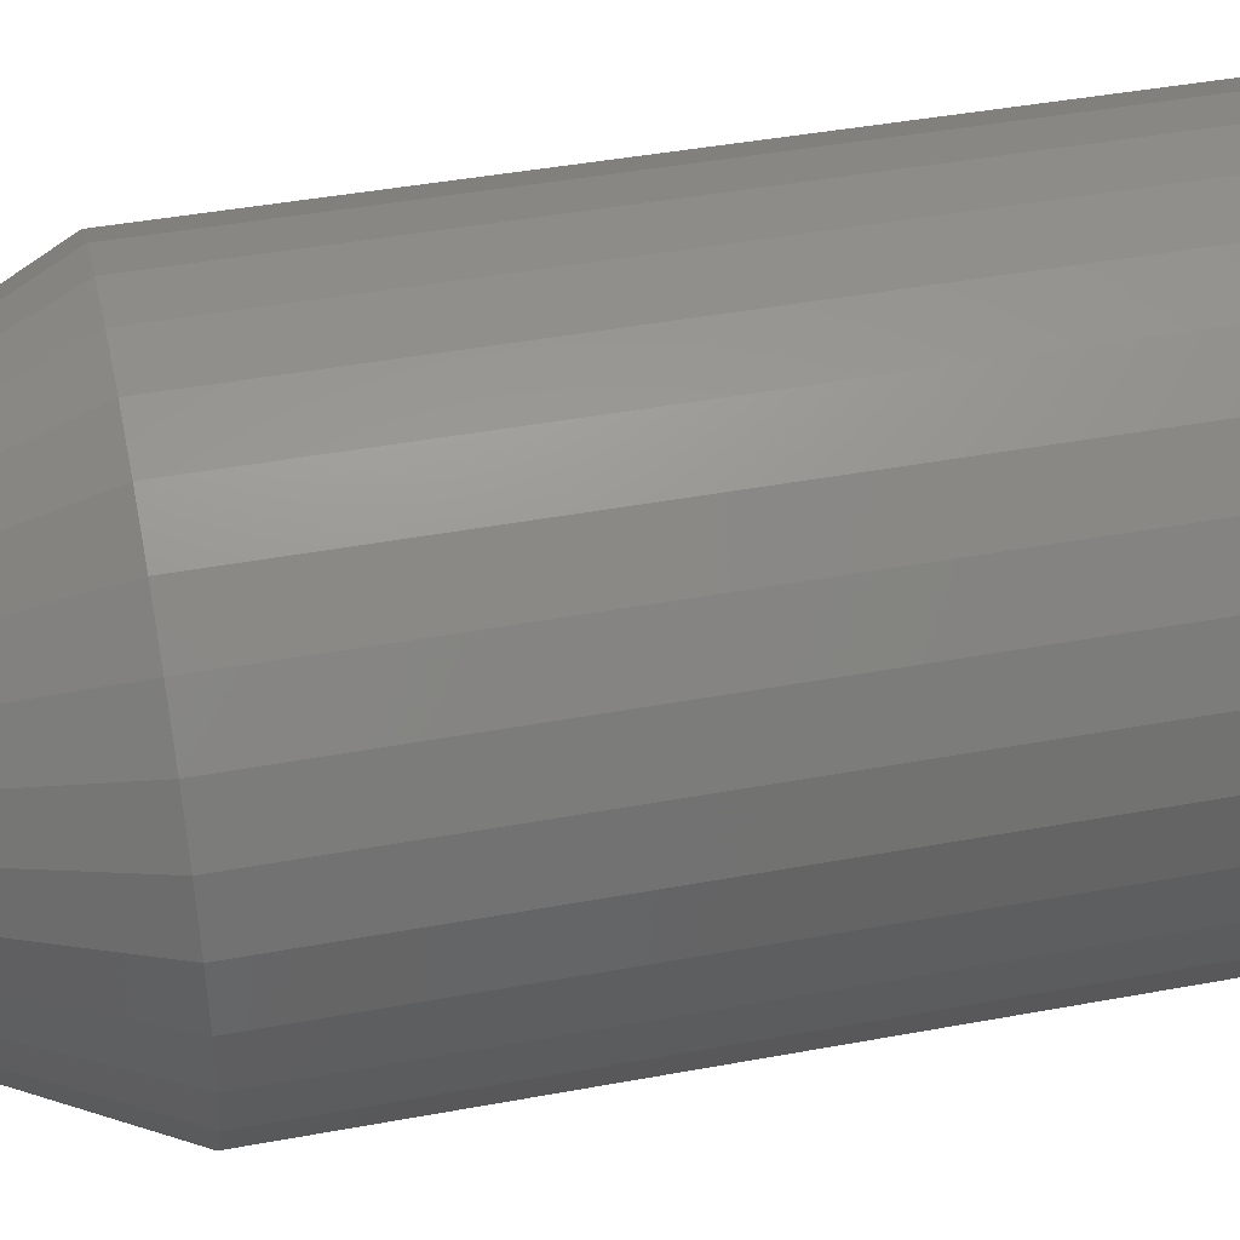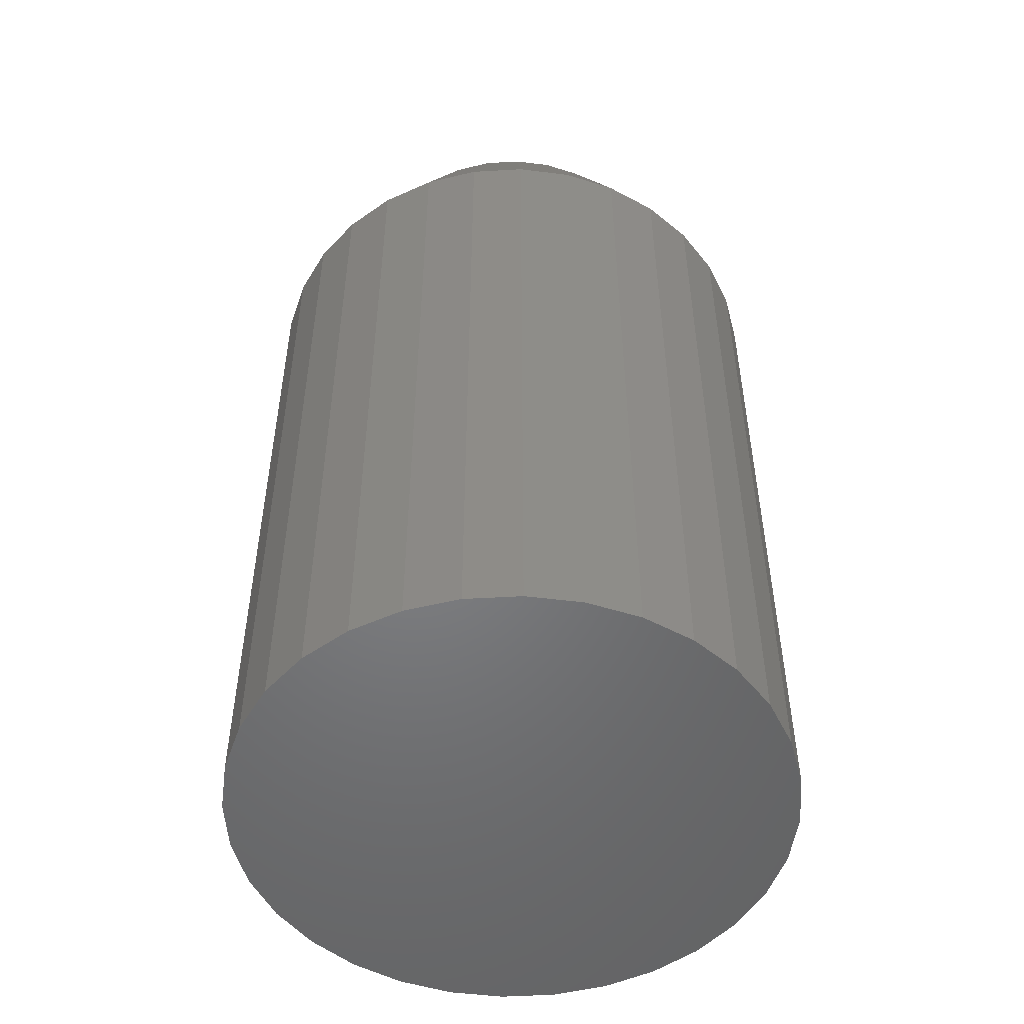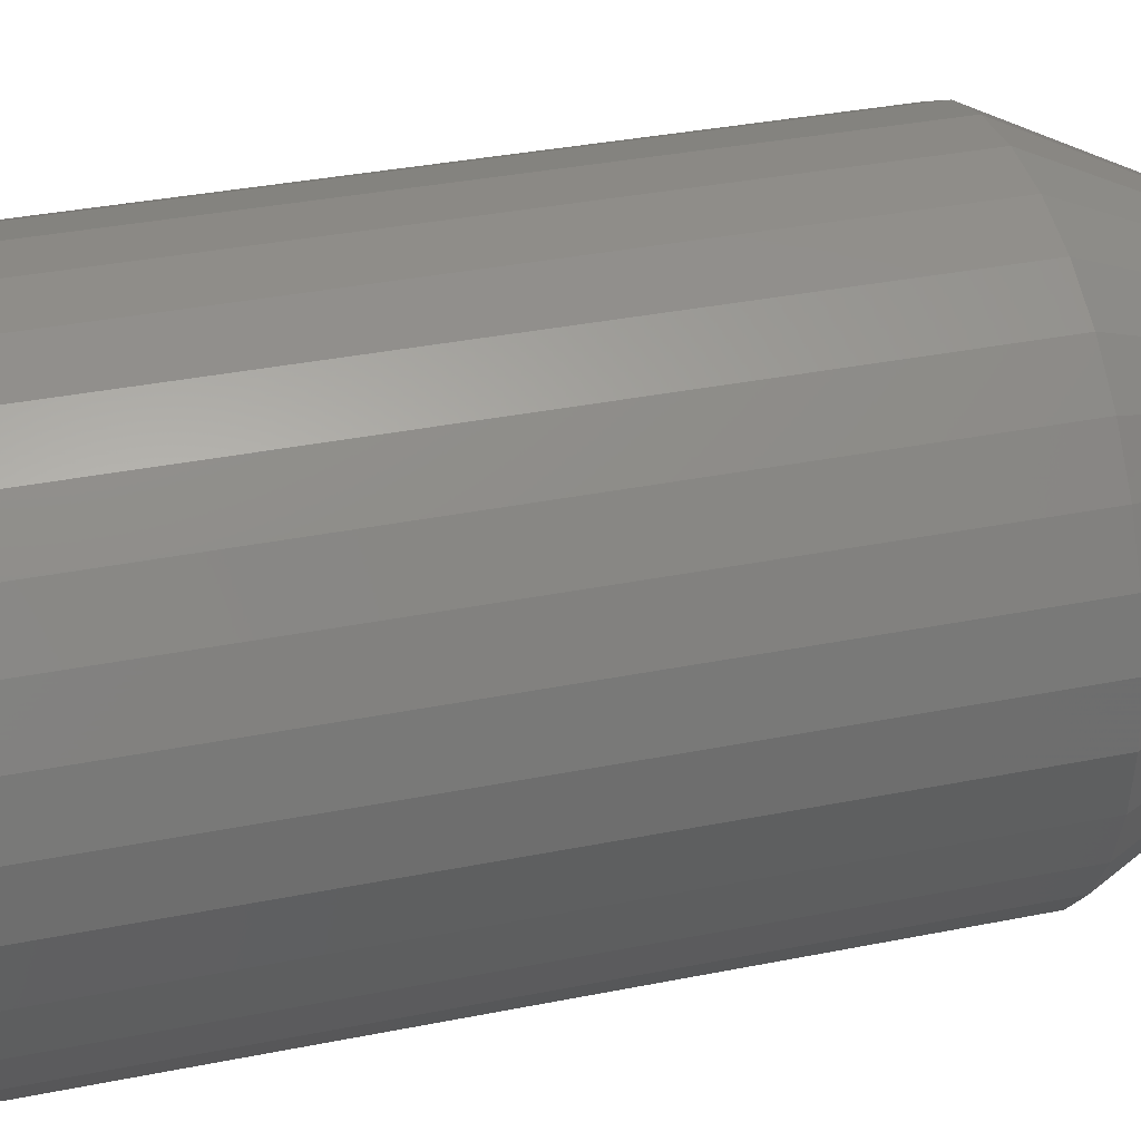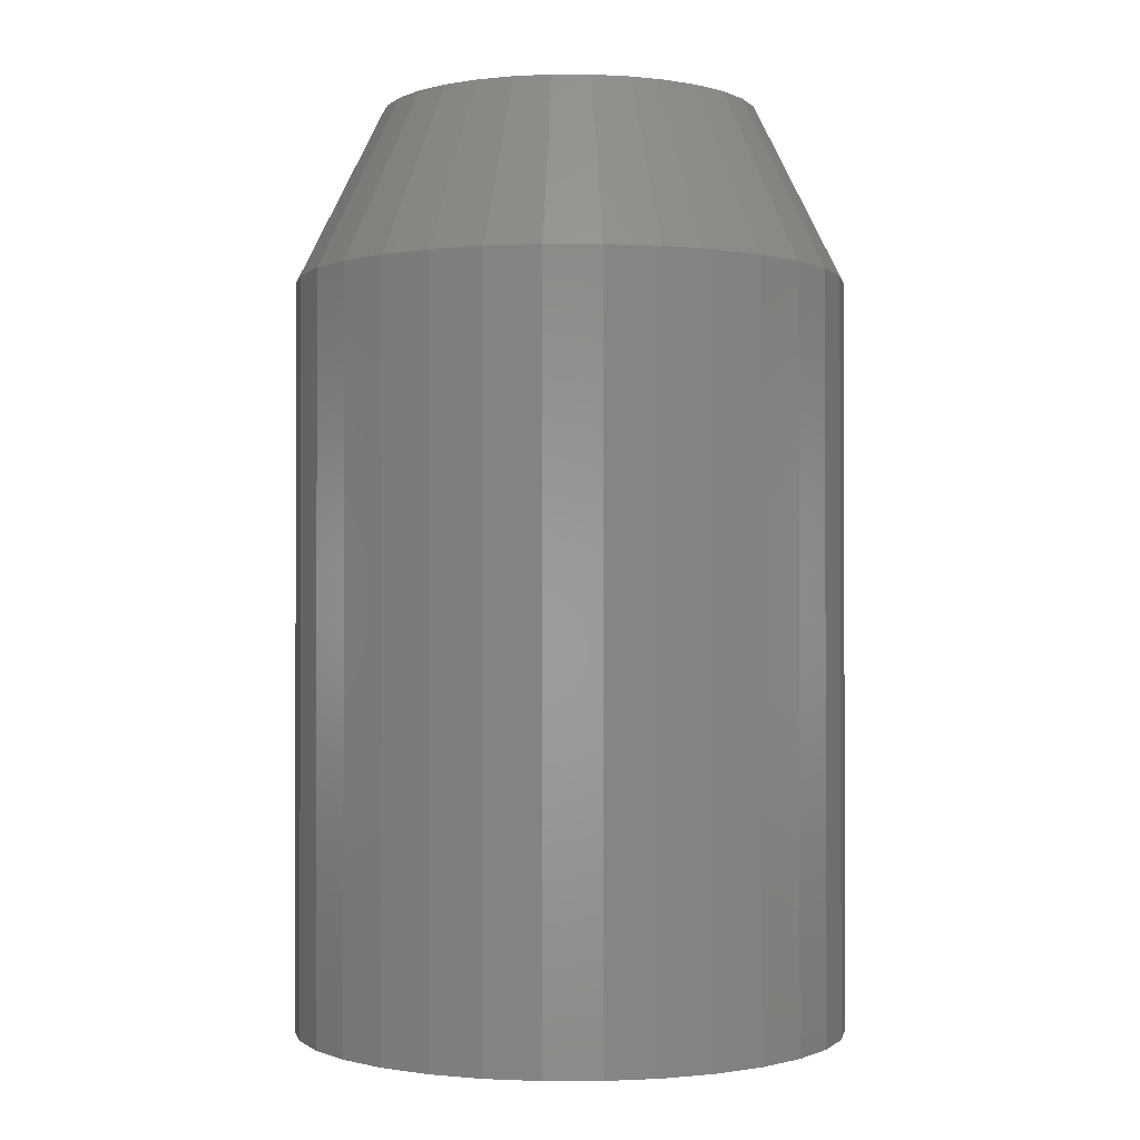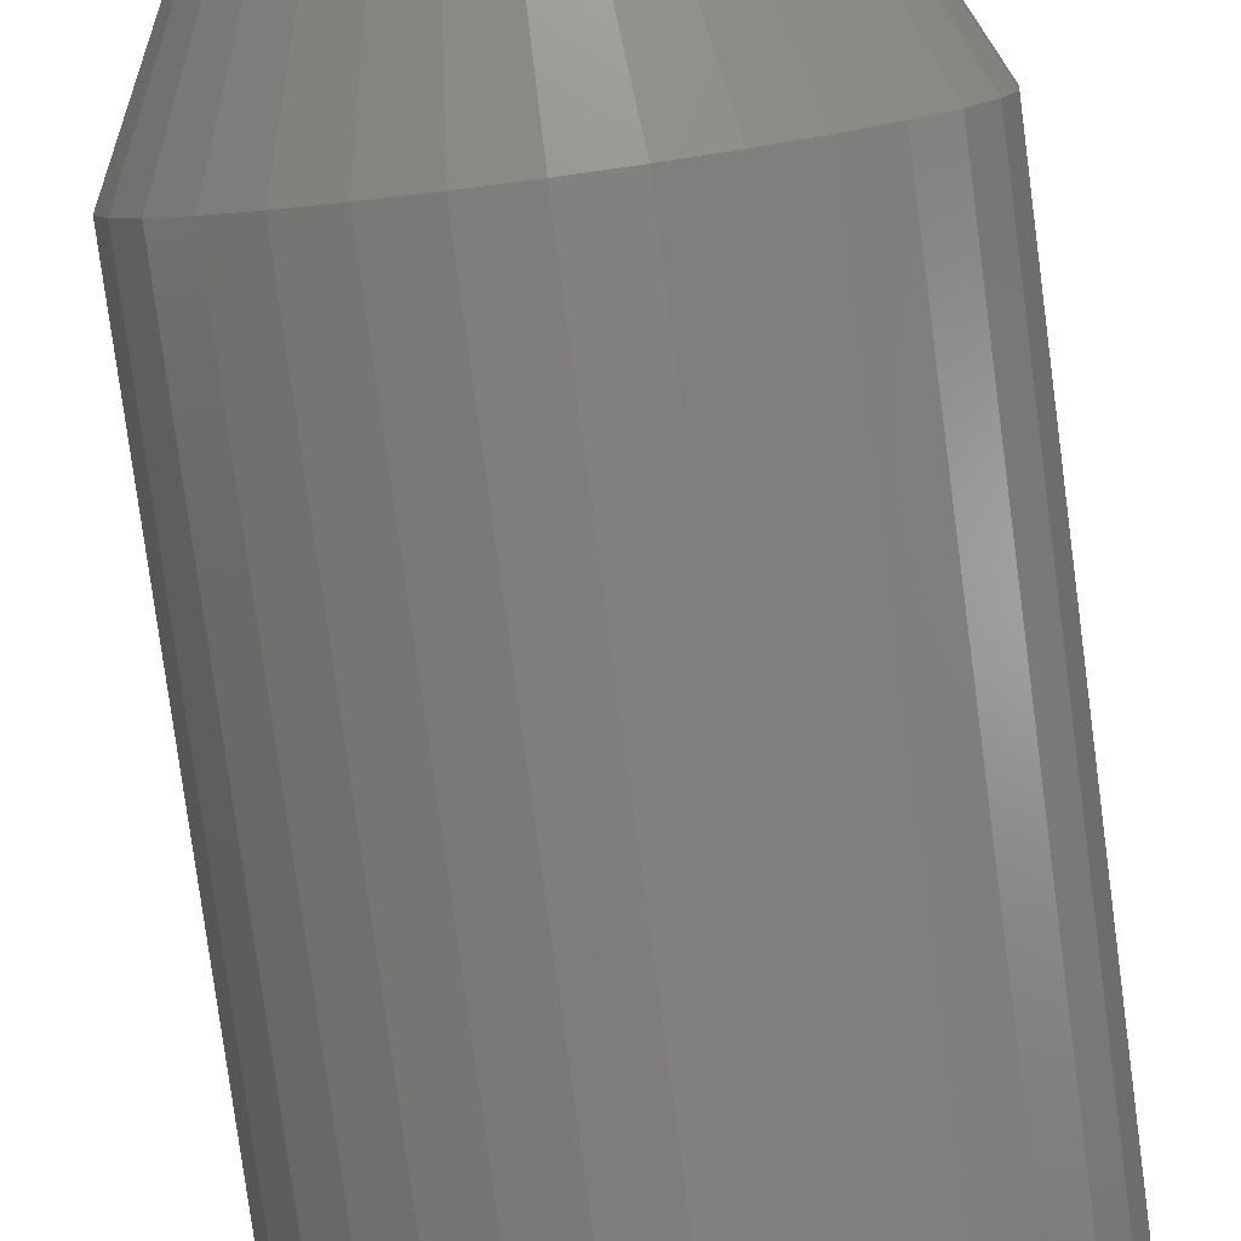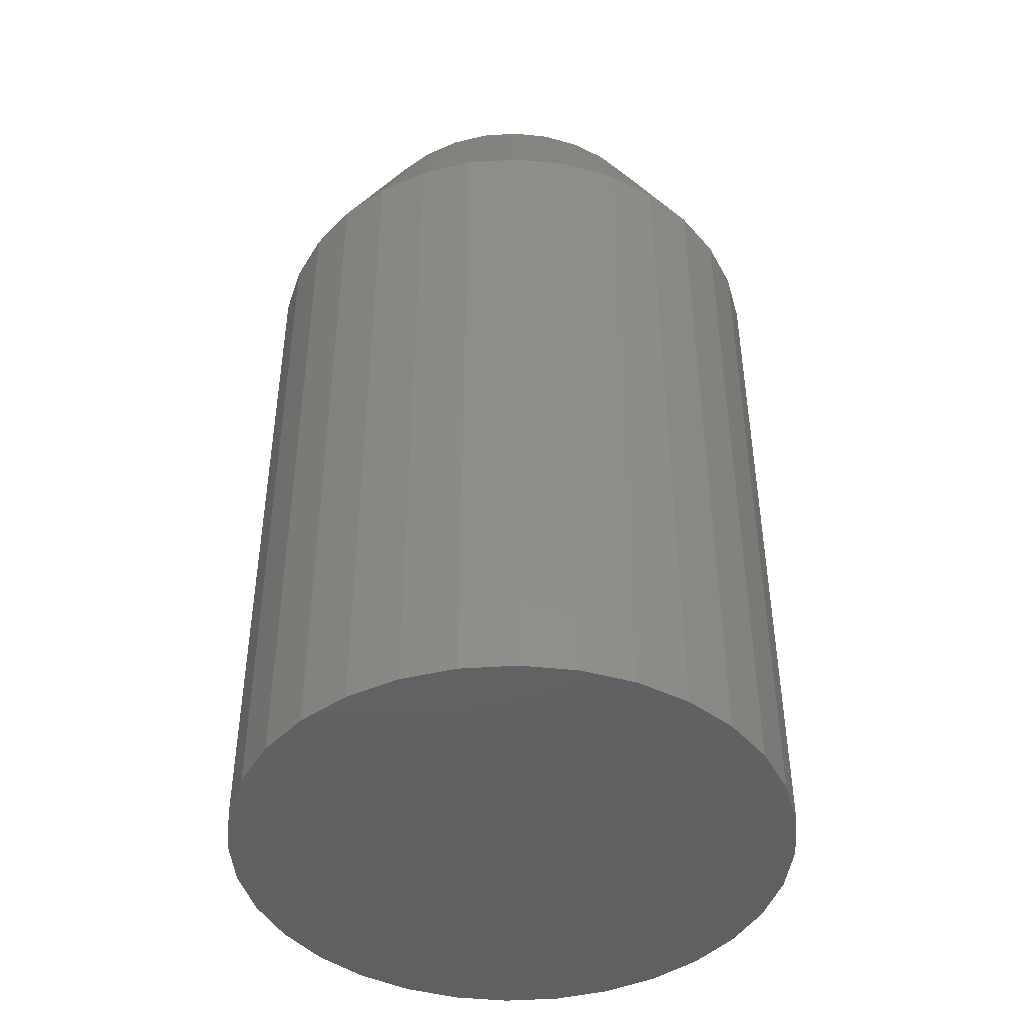
<metadata>
{"format":"stl","ext":"stl","renderer":"f3d","projection":"perspective","resolution":1024,"background":"white","views":[{"elev":43.1,"azim":77.6,"up":"+Y"},{"elev":-51.2,"azim":-92.1,"up":"+Z"},{"elev":35.3,"azim":-104.9,"up":"+Y"},{"elev":-1.0,"azim":5.1,"up":"+Z"},{"elev":-79.7,"azim":7.6,"up":"+Y"},{"elev":-44.5,"azim":-80.0,"up":"+Z"}]}
</metadata>
<code>
# stl→obj: 96 verts, 188 faces
v -0.03174 0.1517 0.75
v 0.02862 0.1517 0.75
v -0.001562 0.1547 0.75
v -0.06076 0.1429 0.75
v 0.05763 0.1429 0.75
v 0.05763 -0.1429 0.75
v -0.03174 -0.1517 0.75
v 0.02862 -0.1517 0.75
v -0.001562 -0.1547 0.75
v 0.08438 0.1286 0.75
v -0.0875 0.1286 0.75
v 0.1078 0.1094 0.75
v -0.1109 0.1094 0.75
v 0.1271 0.08594 0.75
v -0.1302 0.08594 0.75
v 0.1414 0.0592 0.75
v -0.1445 0.0592 0.75
v 0.1502 0.03018 0.75
v -0.1533 0.03018 0.75
v 0.1531 -1.164e-16 0.75
v -0.1562 3.744e-07 0.75
v 0.1502 -0.03018 0.75
v -0.1533 -0.03018 0.75
v 0.1414 -0.0592 0.75
v -0.1445 -0.0592 0.75
v 0.1271 -0.08594 0.75
v -0.1302 -0.08594 0.75
v 0.1078 -0.1094 0.75
v -0.1109 -0.1094 0.75
v 0.08438 -0.1286 0.75
v -0.0875 -0.1286 0.75
v -0.06076 -0.1429 0.75
v 0.2234 0 0
v 0.2234 -5.511e-17 0.6094
v 0.2191 -0.0439 0
v 0.2191 -0.0439 0.6094
v 0.2063 -0.0861 0
v 0.2063 -0.0861 0.6094
v 0.1855 -0.125 0
v 0.1855 -0.125 0.6094
v 0.1575 -0.1591 0
v 0.1575 -0.1591 0.6094
v 0.1234 -0.1871 0
v 0.1234 -0.1871 0.6094
v 0.08454 -0.2079 0
v 0.08454 -0.2079 0.6094
v 0.04233 -0.2207 0
v 0.04233 -0.2207 0.6094
v -0.001563 -0.225 0
v -0.001563 -0.225 0.6094
v -0.04546 -0.2207 0
v -0.04546 -0.2207 0.6094
v -0.08767 -0.2079 0
v -0.08767 -0.2079 0.6094
v -0.1266 -0.1871 0
v -0.1266 -0.1871 0.6094
v -0.1607 -0.1591 0
v -0.1607 -0.1591 0.6094
v -0.1886 -0.125 0
v -0.1886 -0.125 0.6094
v -0.2094 -0.0861 0
v -0.2094 -0.0861 0.6094
v -0.2222 -0.0439 0
v -0.2222 -0.0439 0.6094
v -0.2266 2.755e-17 0
v -0.2266 2.274e-16 0.6094
v -0.2222 0.0439 0
v -0.2222 0.0439 0.6094
v -0.2094 0.0861 0
v -0.2094 0.0861 0.6094
v -0.1886 0.125 0
v -0.1886 0.125 0.6094
v -0.1607 0.1591 0
v -0.1607 0.1591 0.6094
v -0.1266 0.1871 0
v -0.1266 0.1871 0.6094
v -0.08767 0.2079 0
v -0.08767 0.2079 0.6094
v -0.04546 0.2207 0
v -0.04546 0.2207 0.6094
v -0.001563 0.225 0
v -0.001563 0.225 0.6094
v 0.04233 0.2207 0
v 0.04233 0.2207 0.6094
v 0.08454 0.2079 0
v 0.08454 0.2079 0.6094
v 0.1234 0.1871 0
v 0.1234 0.1871 0.6094
v 0.1575 0.1591 0
v 0.1575 0.1591 0.6094
v 0.1855 0.125 0
v 0.1855 0.125 0.6094
v 0.2063 0.0861 0
v 0.2063 0.0861 0.6094
v 0.2191 0.0439 0
v 0.2191 0.0439 0.6094
f 1 2 3
f 2 1 4
f 2 4 5
f 6 7 8
f 8 7 9
f 5 4 10
f 10 4 11
f 10 11 12
f 12 11 13
f 12 13 14
f 14 13 15
f 14 15 16
f 16 15 17
f 16 17 18
f 18 17 19
f 18 19 20
f 20 19 21
f 20 21 22
f 22 21 23
f 22 23 24
f 24 23 25
f 24 25 26
f 26 25 27
f 26 27 28
f 28 27 29
f 28 29 30
f 30 29 31
f 30 31 6
f 6 31 32
f 6 32 7
f 33 34 35
f 35 34 36
f 35 36 37
f 37 36 38
f 37 38 39
f 39 38 40
f 39 40 41
f 41 40 42
f 41 42 43
f 43 42 44
f 43 44 45
f 45 44 46
f 45 46 47
f 47 46 48
f 47 48 49
f 49 48 50
f 49 50 51
f 51 50 52
f 51 52 53
f 53 52 54
f 53 54 55
f 55 54 56
f 55 56 57
f 57 56 58
f 57 58 59
f 59 58 60
f 59 60 61
f 61 60 62
f 61 62 63
f 63 62 64
f 63 64 65
f 65 64 66
f 65 66 67
f 67 66 68
f 67 68 69
f 69 68 70
f 69 70 71
f 71 70 72
f 71 72 73
f 73 72 74
f 73 74 75
f 75 74 76
f 75 76 77
f 77 76 78
f 77 78 79
f 79 78 80
f 79 80 81
f 81 80 82
f 81 82 83
f 83 82 84
f 83 84 85
f 85 84 86
f 85 86 87
f 87 86 88
f 87 88 89
f 89 88 90
f 89 90 91
f 91 90 92
f 91 92 93
f 93 92 94
f 93 94 95
f 95 94 96
f 95 96 33
f 33 96 34
f 82 2 84
f 84 2 5
f 84 5 86
f 86 5 10
f 86 10 88
f 88 10 12
f 88 12 90
f 90 12 14
f 90 14 92
f 92 14 16
f 92 16 94
f 94 16 18
f 94 18 96
f 96 18 20
f 96 20 34
f 2 82 3
f 3 82 80
f 3 80 1
f 1 80 78
f 1 78 4
f 4 78 76
f 4 76 11
f 11 76 74
f 11 74 13
f 13 74 72
f 13 72 15
f 15 72 70
f 15 70 17
f 17 70 68
f 17 68 19
f 19 68 66
f 19 66 21
f 50 7 52
f 52 7 32
f 52 32 54
f 54 32 31
f 54 31 56
f 56 31 29
f 56 29 58
f 58 29 27
f 58 27 60
f 60 27 25
f 60 25 62
f 62 25 23
f 62 23 64
f 64 23 21
f 64 21 66
f 7 50 9
f 9 50 48
f 9 48 8
f 8 48 46
f 8 46 6
f 6 46 44
f 6 44 30
f 30 44 42
f 30 42 28
f 28 42 40
f 28 40 26
f 26 40 38
f 26 38 24
f 24 38 36
f 24 36 22
f 22 36 34
f 22 34 20
f 81 83 79
f 77 79 83
f 85 77 83
f 47 51 45
f 49 51 47
f 51 53 45
f 45 53 55
f 45 55 43
f 43 55 57
f 43 57 41
f 41 57 59
f 41 59 39
f 39 59 61
f 39 61 37
f 37 61 63
f 37 63 35
f 35 63 65
f 35 65 33
f 33 65 67
f 33 67 95
f 95 67 69
f 95 69 93
f 93 69 71
f 93 71 91
f 91 71 73
f 91 73 89
f 89 73 75
f 89 75 87
f 87 75 77
f 87 77 85

</code>
